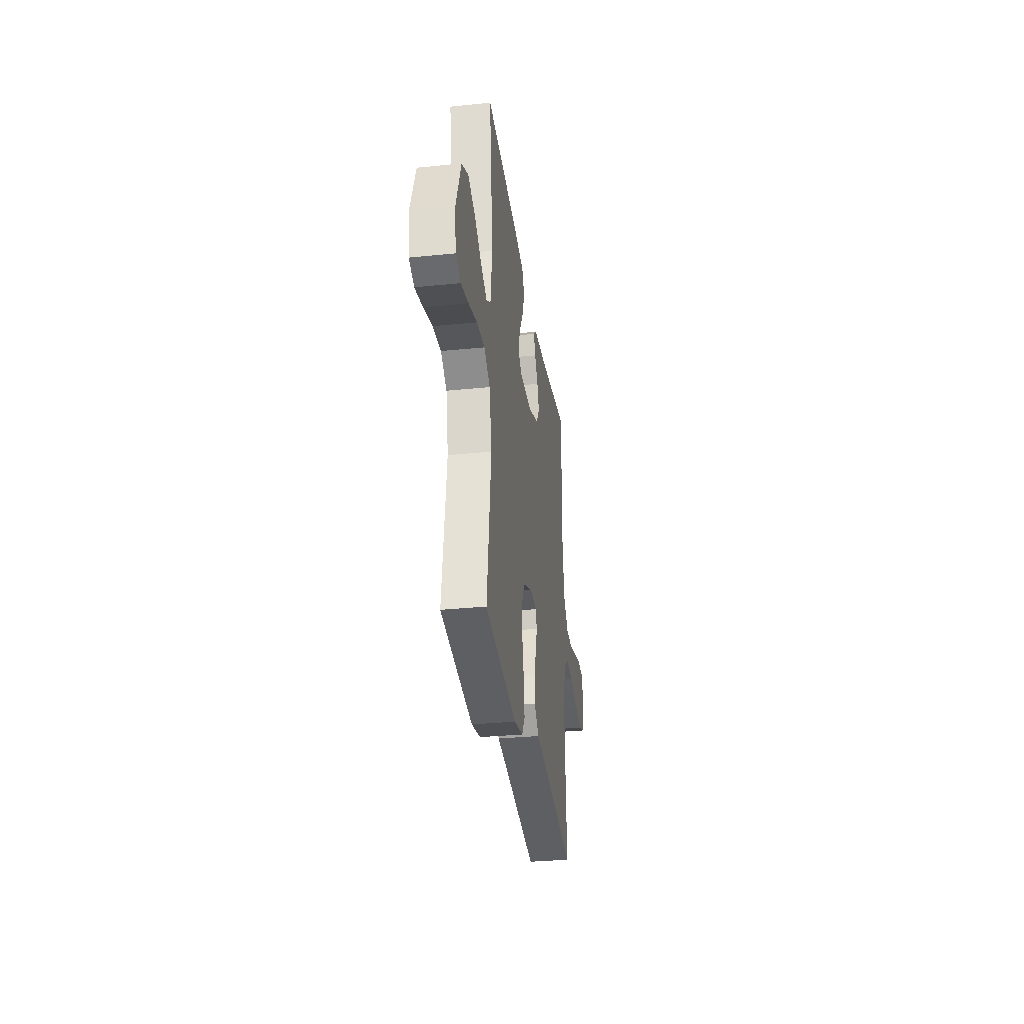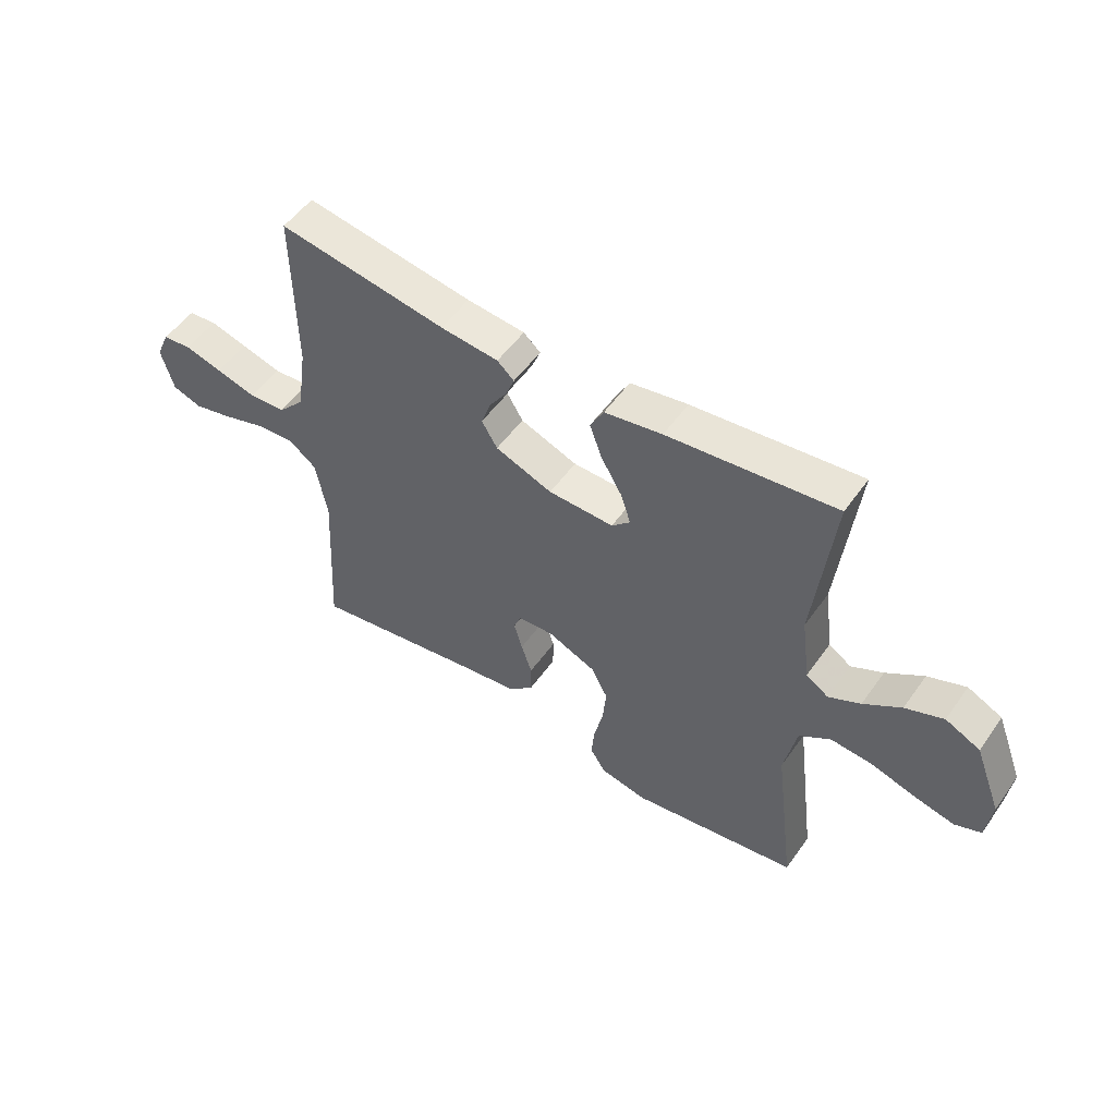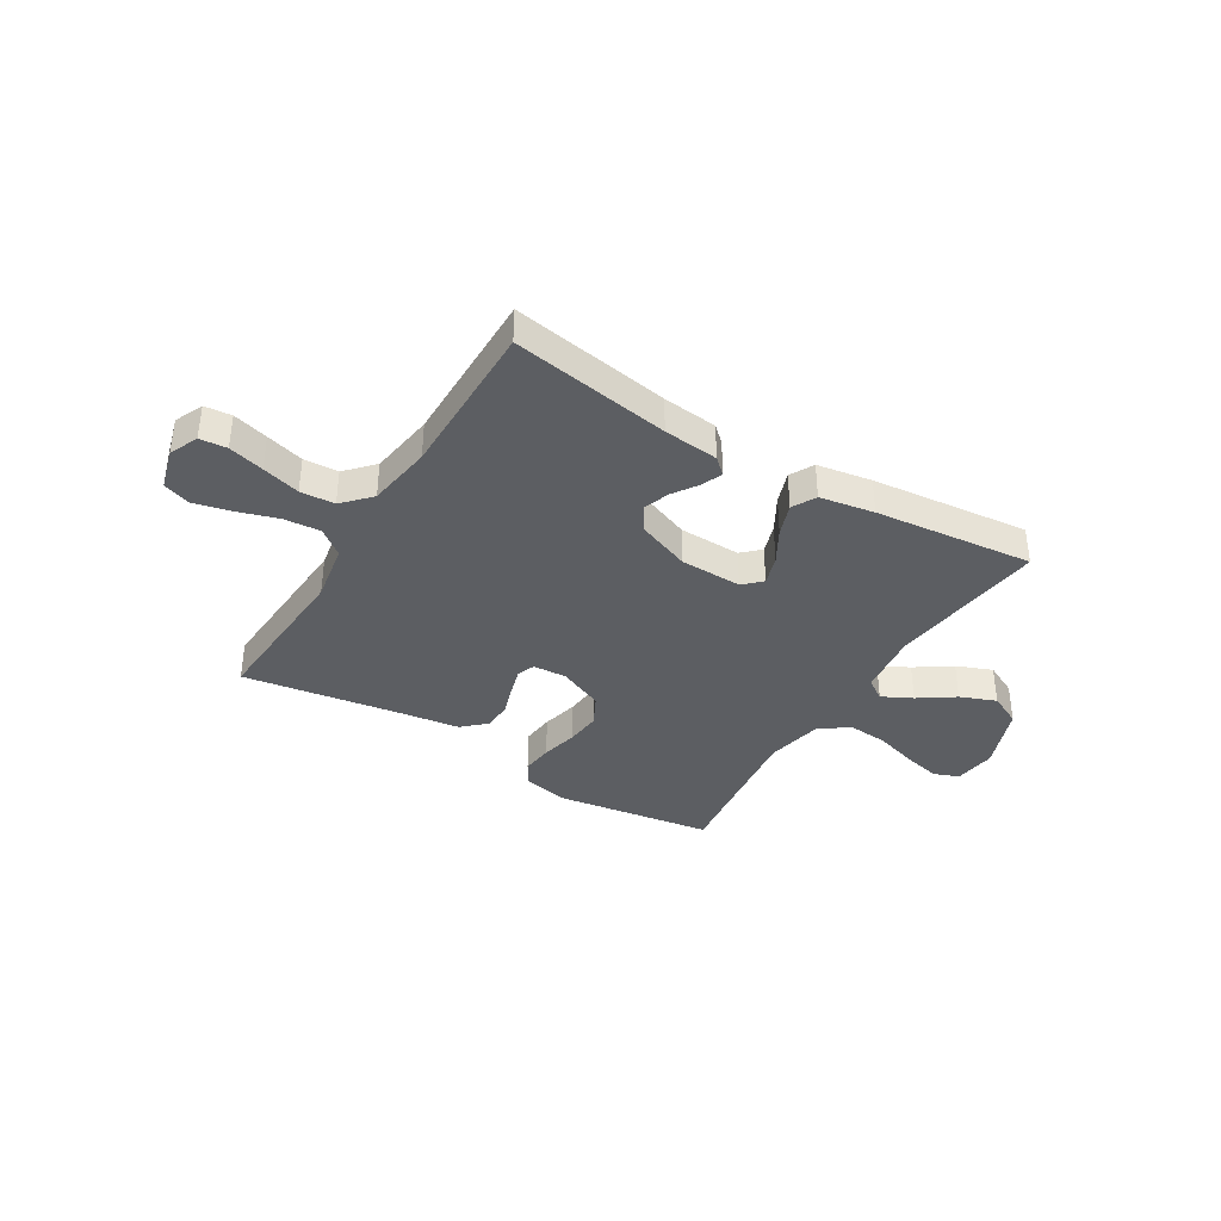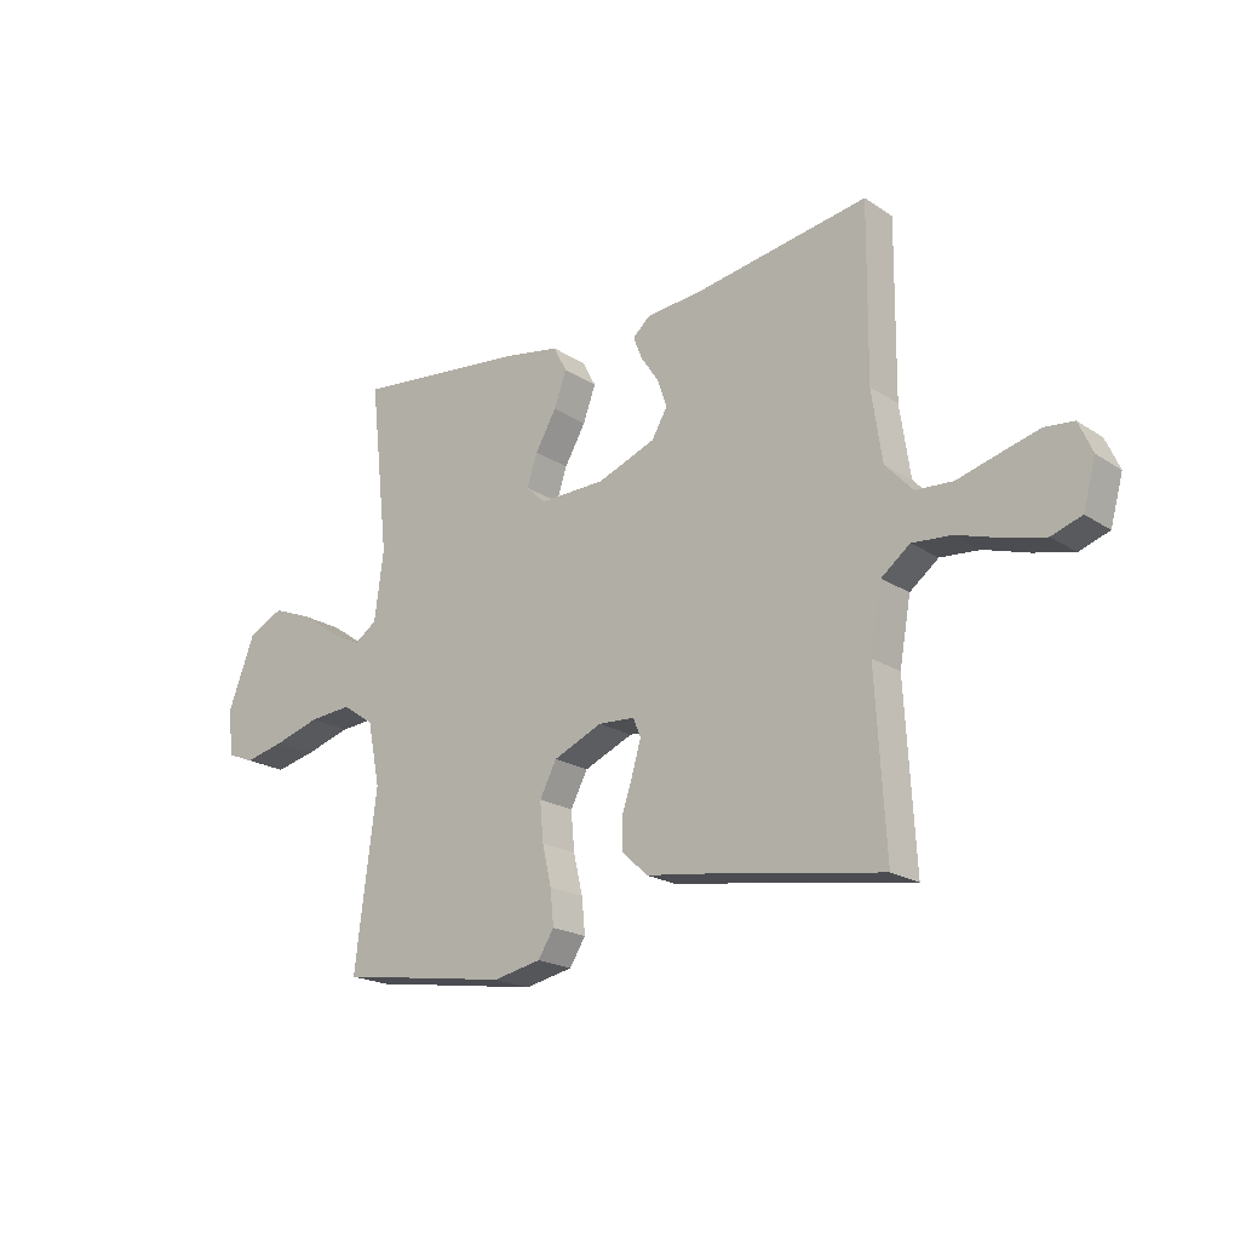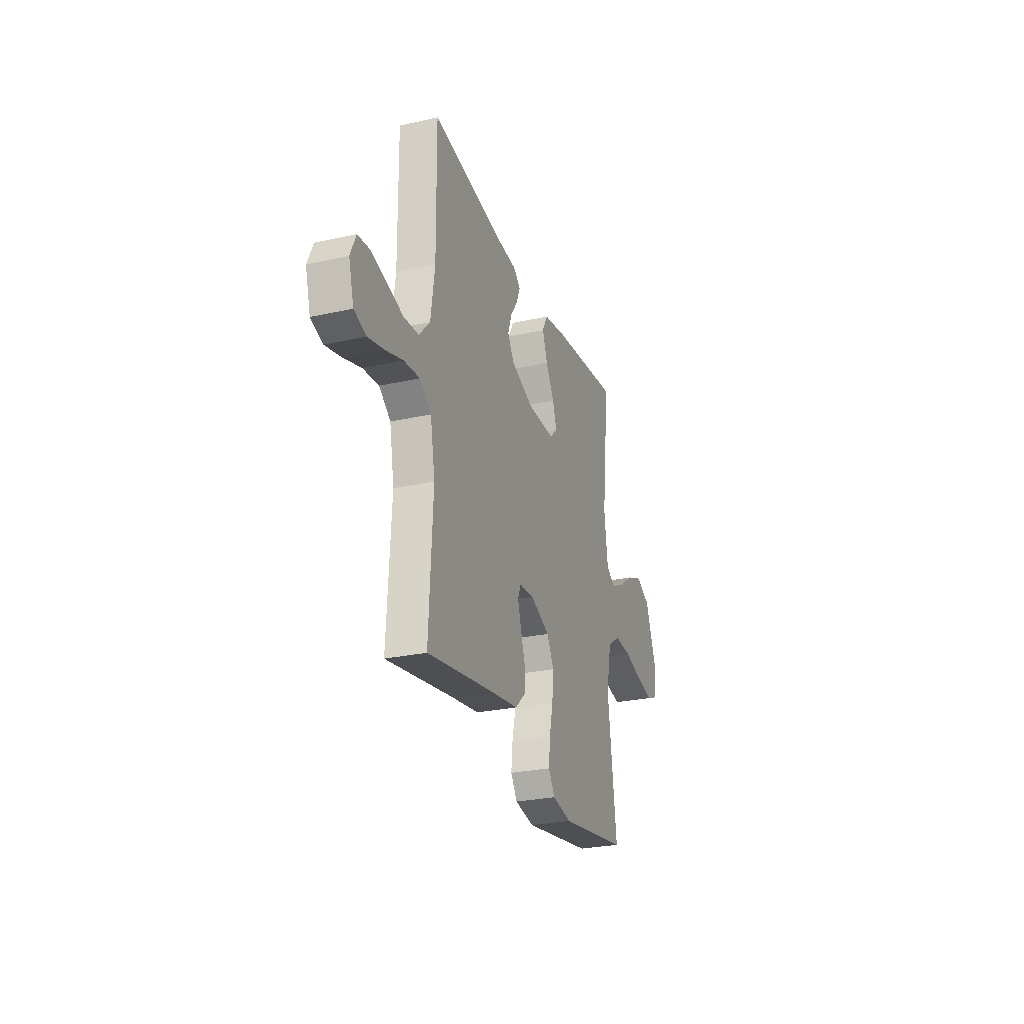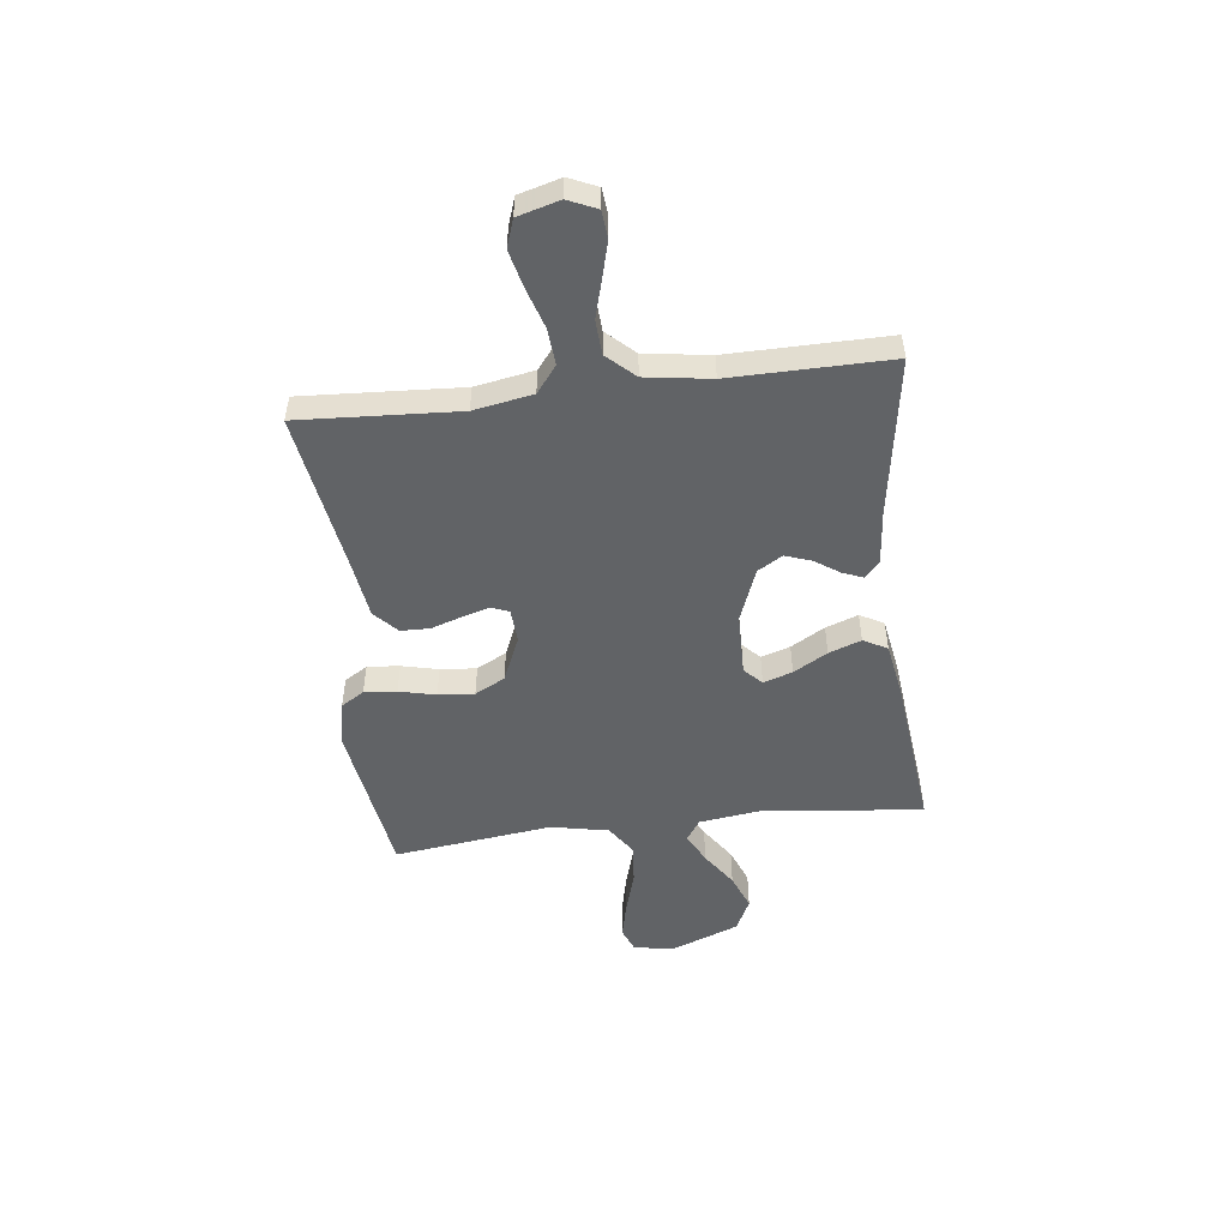
<metadata>
{"format":"obj","ext":"obj","renderer":"f3d","projection":"perspective","resolution":1024,"background":"white","views":[{"elev":-31.5,"azim":98.2,"up":"+Z"},{"elev":52.7,"azim":34.4,"up":"+Z"},{"elev":-37.6,"azim":-31.5,"up":"+Y"},{"elev":-20.1,"azim":-139.9,"up":"+Z"},{"elev":-26.7,"azim":-70.8,"up":"+Z"},{"elev":-50.8,"azim":-83.2,"up":"+Y"}]}
</metadata>
<code>
v -0.5 0.07 -0.5
v -0.483 0.07 -0.2
v -0.503 0.07 -0.089
v -0.553 0.07 -0.05
v -0.622 0.07 -0.056
v -0.698 0.07 -0.08
v -0.768 0.07 -0.097
v -0.82 0.07 -0.079
v -0.842 0.07 0
v -0.818 0.07 0.054
v -0.767 0.07 0.059
v -0.7 0.07 0.041
v -0.628 0.07 0.021
v -0.563 0.07 0.025
v -0.515 0.07 0.077
v -0.497 0.07 0.2
v -0.5 0.07 0.5
v -0.2 0.07 0.452
v -0.096 0.07 0.442
v -0.066 0.07 0.415
v -0.082 0.07 0.375
v -0.113 0.07 0.329
v -0.13 0.07 0.28
v -0.102 0.07 0.233
v 0 0.07 0.194
v 0.117 0.07 0.192
v 0.15 0.07 0.224
v 0.132 0.07 0.279
v 0.095 0.07 0.343
v 0.073 0.07 0.404
v 0.097 0.07 0.449
v 0.2 0.07 0.467
v 0.5 0.07 0.5
v 0.466 0.07 0.2
v 0.482 0.07 0.08
v 0.522 0.07 0.053
v 0.579 0.07 0.082
v 0.646 0.07 0.128
v 0.714 0.07 0.155
v 0.776 0.07 0.125
v 0.824 0.07 0
v 0.814 0.07 -0.08
v 0.767 0.07 -0.099
v 0.696 0.07 -0.083
v 0.615 0.07 -0.059
v 0.54 0.07 -0.053
v 0.484 0.07 -0.091
v 0.462 0.07 -0.2
v 0.5 0.07 -0.5
v 0.2 0.07 -0.546
v 0.116 0.07 -0.529
v 0.088 0.07 -0.485
v 0.094 0.07 -0.424
v 0.11 0.07 -0.355
v 0.116 0.07 -0.287
v 0.086 0.07 -0.23
v 0 0.07 -0.193
v -0.064 0.07 -0.197
v -0.077 0.07 -0.23
v -0.062 0.07 -0.282
v -0.043 0.07 -0.34
v -0.044 0.07 -0.395
v -0.088 0.07 -0.436
v -0.2 0.07 -0.452
v -0.5 0 -0.5
v -0.483 0 -0.2
v -0.503 0 -0.089
v -0.553 0 -0.05
v -0.622 0 -0.056
v -0.698 0 -0.08
v -0.768 0 -0.097
v -0.82 0 -0.079
v -0.842 0 0
v -0.818 0 0.054
v -0.767 0 0.059
v -0.7 0 0.041
v -0.628 0 0.021
v -0.563 0 0.025
v -0.515 0 0.077
v -0.497 0 0.2
v -0.5 0 0.5
v -0.2 0 0.452
v -0.096 0 0.442
v -0.066 0 0.415
v -0.082 0 0.375
v -0.113 0 0.329
v -0.13 0 0.28
v -0.102 0 0.233
v 0 0 0.194
v 0.117 0 0.192
v 0.15 0 0.224
v 0.132 0 0.279
v 0.095 0 0.343
v 0.073 0 0.404
v 0.097 0 0.449
v 0.2 0 0.467
v 0.5 0 0.5
v 0.466 0 0.2
v 0.482 0 0.08
v 0.522 0 0.053
v 0.579 0 0.082
v 0.646 0 0.128
v 0.714 0 0.155
v 0.776 0 0.125
v 0.824 0 0
v 0.814 0 -0.08
v 0.767 0 -0.099
v 0.696 0 -0.083
v 0.615 0 -0.059
v 0.54 0 -0.053
v 0.484 0 -0.091
v 0.462 0 -0.2
v 0.5 0 -0.5
v 0.2 0 -0.546
v 0.116 0 -0.529
v 0.088 0 -0.485
v 0.094 0 -0.424
v 0.11 0 -0.355
v 0.116 0 -0.287
v 0.086 0 -0.23
v 0 0 -0.193
v -0.064 0 -0.197
v -0.077 0 -0.23
v -0.062 0 -0.282
v -0.043 0 -0.34
v -0.044 0 -0.395
v -0.088 0 -0.436
v -0.2 0 -0.452
f 62 63 64
f 61 62 64
f 60 61 64
f 64 1 2
f 60 64 2
f 59 60 2
f 58 59 2 3
f 57 58 3 4
f 52 53 54
f 51 52 54
f 50 51 54
f 49 50 54
f 48 49 54
f 47 48 54 55
f 46 47 55 56
f 43 44 45
f 42 43 45
f 41 42 45
f 40 41 45
f 39 40 45
f 38 39 45
f 37 38 45
f 36 37 45 46
f 46 56 57
f 36 46 57
f 35 36 57
f 32 33 34
f 31 32 34
f 30 31 34
f 29 30 34
f 28 29 34
f 27 28 34 35
f 20 21 22
f 19 20 22
f 18 19 22
f 18 22 23
f 17 18 23
f 16 17 23
f 15 16 23 24
f 11 12 13
f 10 11 13
f 9 10 13
f 8 9 13
f 7 8 13
f 6 7 13
f 5 6 13
f 4 5 13 14
f 15 24 25
f 14 15 25
f 4 14 25
f 57 4 25
f 35 57 25 26
f 26 27 35
f 128 127 126
f 128 126 125
f 128 125 124
f 66 65 128
f 66 128 124
f 66 124 123
f 67 66 123 122
f 68 67 122 121
f 118 117 116
f 118 116 115
f 118 115 114
f 118 114 113
f 118 113 112
f 119 118 112 111
f 120 119 111 110
f 109 108 107
f 109 107 106
f 109 106 105
f 109 105 104
f 109 104 103
f 109 103 102
f 109 102 101
f 110 109 101 100
f 121 120 110
f 121 110 100
f 121 100 99
f 98 97 96
f 98 96 95
f 98 95 94
f 98 94 93
f 98 93 92
f 99 98 92 91
f 86 85 84
f 86 84 83
f 86 83 82
f 87 86 82
f 87 82 81
f 87 81 80
f 88 87 80 79
f 77 76 75
f 77 75 74
f 77 74 73
f 77 73 72
f 77 72 71
f 77 71 70
f 77 70 69
f 78 77 69 68
f 89 88 79
f 89 79 78
f 89 78 68
f 89 68 121
f 90 89 121 99
f 99 91 90
f 1 65 66 2
f 2 66 67 3
f 3 67 68 4
f 4 68 69 5
f 5 69 70 6
f 6 70 71 7
f 7 71 72 8
f 8 72 73 9
f 9 73 74 10
f 10 74 75 11
f 11 75 76 12
f 12 76 77 13
f 13 77 78 14
f 14 78 79 15
f 15 79 80 16
f 16 80 81 17
f 17 81 82 18
f 18 82 83 19
f 19 83 84 20
f 20 84 85 21
f 21 85 86 22
f 22 86 87 23
f 23 87 88 24
f 24 88 89 25
f 25 89 90 26
f 26 90 91 27
f 27 91 92 28
f 28 92 93 29
f 29 93 94 30
f 30 94 95 31
f 31 95 96 32
f 32 96 97 33
f 33 97 98 34
f 34 98 99 35
f 35 99 100 36
f 36 100 101 37
f 37 101 102 38
f 38 102 103 39
f 39 103 104 40
f 40 104 105 41
f 41 105 106 42
f 42 106 107 43
f 43 107 108 44
f 44 108 109 45
f 45 109 110 46
f 46 110 111 47
f 47 111 112 48
f 48 112 113 49
f 49 113 114 50
f 50 114 115 51
f 51 115 116 52
f 52 116 117 53
f 53 117 118 54
f 54 118 119 55
f 55 119 120 56
f 56 120 121 57
f 57 121 122 58
f 58 122 123 59
f 59 123 124 60
f 60 124 125 61
f 61 125 126 62
f 62 126 127 63
f 63 127 128 64
f 64 128 65 1

</code>
